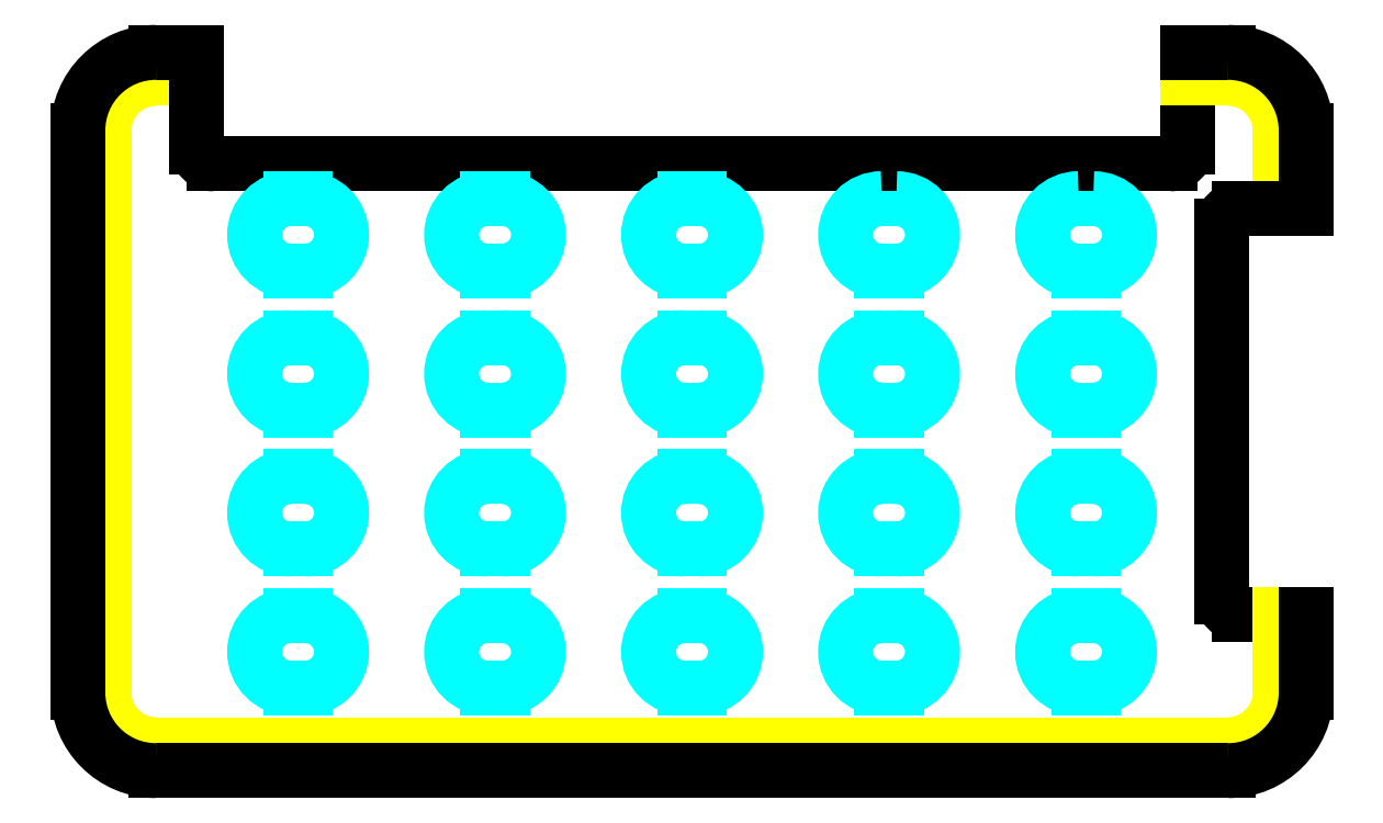
<metadata>
{"format":"dxf","ext":"dxf","renderer":"ezdxf+matplotlib","layout":"modelspace","background":"white","min_lineweight":24,"dpi":150}
</metadata>
<code>
0
SECTION
2
ENTITIES
0
LINE
8
slots
10
66.75
20
36.75
30
0
11
69.25
21
36.75
31
0
0
LINE
8
slots
10
69.25
20
24.25
30
0
11
66.75
21
24.25
31
0
0
LINE
8
slots
10
66.75
20
-11.25
30
0
11
69.25
21
-11.25
31
0
0
LINE
8
slots
10
69.25
20
-23.75
30
0
11
66.75
21
-23.75
31
0
0
LINE
8
slots
10
32.75
20
36.75
30
0
11
35.25
21
36.75
31
0
0
LINE
8
slots
10
35.25
20
24.25
30
0
11
32.75
21
24.25
31
0
0
LINE
8
slots
10
32.75
20
-11.25
30
0
11
35.25
21
-11.25
31
0
0
LINE
8
slots
10
35.25
20
-23.75
30
0
11
32.75
21
-23.75
31
0
0
LINE
8
profile
10
-92.5
20
-57.5
30
0
11
92.5
21
-57.5
31
0
0
LINE
8
profile
10
-101.5
20
48.5
30
0
11
-101.5
21
-48.5
31
0
0
LINE
8
profile
10
-85.5
20
57.5
30
0
11
-92.5
21
57.5
31
0
0
LINE
8
material 2 pet-g
10
-85.5
20
45.75
30
0
11
-85.5
21
62
31
0
0
LINE
8
material 2 pet-g
10
-82.5
20
42.75
30
0
11
82.5
21
42.75
31
0
0
LINE
8
material 2 pet-g
10
85.5
20
45.75
30
0
11
85.5
21
62
31
0
0
LINE
8
profile
10
92.5
20
57.5
30
0
11
85.5
21
57.5
31
0
0
LINE
8
profile
10
101.5
20
35
30
0
11
101.5
21
48.5
31
0
0
LINE
8
material 2 pet-g
10
94.5
20
35
30
0
11
106
21
35
31
0
0
LINE
8
material 2 pet-g
10
91.5
20
32
30
0
11
91.5
21
-32
31
0
0
LINE
8
material 2 pet-g
10
94.5
20
-35
30
0
11
106
21
-35
31
0
0
LINE
8
profile
10
101.5
20
-48.5
30
0
11
101.5
21
-35
31
0
0
LINE
8
slots
10
1.25
20
-35.25
30
0
11
-1.25
21
-35.25
31
0
0
LINE
8
slots
10
-1.25
20
-47.75
30
0
11
1.25
21
-47.75
31
0
0
LINE
8
slots
10
1.25
20
-11.25
30
0
11
-1.25
21
-11.25
31
0
0
LINE
8
slots
10
-1.25
20
-23.75
30
0
11
1.25
21
-23.75
31
0
0
LINE
8
slots
10
1.25
20
12.75
30
0
11
-1.25
21
12.75
31
0
0
LINE
8
slots
10
-1.25
20
0.25
30
0
11
1.25
21
0.25
31
0
0
LINE
8
slots
10
1.25
20
36.75
30
0
11
-1.25
21
36.75
31
0
0
LINE
8
slots
10
-1.25
20
24.25
30
0
11
1.25
21
24.25
31
0
0
LINE
8
slots
10
-32.75
20
-35.25
30
0
11
-35.25
21
-35.25
31
0
0
LINE
8
slots
10
-35.25
20
-47.75
30
0
11
-32.75
21
-47.75
31
0
0
LINE
8
slots
10
-32.75
20
-11.25
30
0
11
-35.25
21
-11.25
31
0
0
LINE
8
slots
10
-35.25
20
-23.75
30
0
11
-32.75
21
-23.75
31
0
0
LINE
8
slots
10
-32.75
20
12.75
30
0
11
-35.25
21
12.75
31
0
0
LINE
8
slots
10
-32.75
20
36.75
30
0
11
-35.25
21
36.75
31
0
0
LINE
8
slots
10
-35.25
20
24.25
30
0
11
-32.75
21
24.25
31
0
0
LINE
8
slots
10
-66.75
20
-35.25
30
0
11
-69.25
21
-35.25
31
0
0
LINE
8
slots
10
-69.25
20
-47.75
30
0
11
-66.75
21
-47.75
31
0
0
LINE
8
slots
10
-66.75
20
-11.25
30
0
11
-69.25
21
-11.25
31
0
0
LINE
8
slots
10
-69.25
20
-23.75
30
0
11
-66.75
21
-23.75
31
0
0
LINE
8
slots
10
-66.75
20
12.75
30
0
11
-69.25
21
12.75
31
0
0
LINE
8
slots
10
-69.25
20
0.25
30
0
11
-66.75
21
0.25
31
0
0
LINE
8
slots
10
-66.75
20
36.75
30
0
11
-69.25
21
36.75
31
0
0
LINE
8
slots
10
-69.25
20
24.25
30
0
11
-66.75
21
24.25
31
0
0
LINE
8
slots
10
32.75
20
-35.25
30
0
11
35.25
21
-35.25
31
0
0
LINE
8
slots
10
35.25
20
-47.75
30
0
11
32.75
21
-47.75
31
0
0
LINE
8
slots
10
32.75
20
12.75
30
0
11
35.25
21
12.75
31
0
0
LINE
8
slots
10
35.25
20
0.25
30
0
11
32.75
21
0.25
31
0
0
LINE
8
slots
10
66.75
20
-35.25
30
0
11
69.25
21
-35.25
31
0
0
LINE
8
slots
10
69.25
20
-47.75
30
0
11
66.75
21
-47.75
31
0
0
LINE
8
slots
10
66.75
20
12.75
30
0
11
69.25
21
12.75
31
0
0
LINE
8
slots
10
69.25
20
0.25
30
0
11
66.75
21
0.25
31
0
0
LINE
8
slots
10
-35.25
20
0.25
30
0
11
-32.75
21
0.25
31
0
0
LINE
8
material 2 pet-g
10
106
20
35
30
0
11
106
21
48.5
31
0
0
LINE
8
material 2 pet-g
10
92.5
20
62
30
0
11
85.5
21
62
31
0
0
LINE
8
material 2 pet-g
10
-92.5
20
-62
30
0
11
92.5
21
-62
31
0
0
LINE
8
material 2 pet-g
10
-106
20
48.5
30
0
11
-106
21
-48.5
31
0
0
LINE
8
material 2 pet-g
10
-85.5
20
62
30
0
11
-92.5
21
62
31
0
0
LINE
8
material 2 pet-g
10
106
20
-48.5
30
0
11
106
21
-35
31
0
0
ARC
8
slots
10
66.75
20
30.5
30
0
40
6.25
50
90
51
270
0
ARC
8
slots
10
69.25
20
30.5
30
0
40
6.25
50
270
51
90
0
ARC
8
slots
10
66.75
20
-17.5
30
0
40
6.25
50
90
51
270
0
ARC
8
slots
10
69.25
20
-17.5
30
0
40
6.25
50
270
51
90
0
ARC
8
slots
10
32.75
20
30.5
30
0
40
6.25
50
90
51
270
0
ARC
8
slots
10
35.25
20
30.5
30
0
40
6.25
50
270
51
90
0
ARC
8
slots
10
32.75
20
-17.5
30
0
40
6.25
50
90
51
270
0
ARC
8
slots
10
35.25
20
-17.5
30
0
40
6.25
50
270
51
90
0
ARC
8
profile
10
92.5
20
-48.5
30
0
40
9
50
270
51
0
0
ARC
8
profile
10
-92.5
20
-48.5
30
0
40
9
50
180
51
270
0
ARC
8
profile
10
-92.5
20
48.5
30
0
40
9
50
90
51
180
0
ARC
8
material 2 pet-g
10
-82.5
20
45.75
30
0
40
3
50
180
51
270
0
ARC
8
material 2 pet-g
10
82.5
20
45.75
30
0
40
3
50
270
51
0
0
ARC
8
profile
10
92.5
20
48.5
30
0
40
9
50
0
51
90
0
ARC
8
material 2 pet-g
10
94.5
20
32
30
0
40
3
50
90
51
180
0
ARC
8
material 2 pet-g
10
94.5
20
-32
30
0
40
3
50
180
51
270
0
ARC
8
slots
10
1.25
20
-41.5
30
0
40
6.25
50
270
51
90
0
ARC
8
slots
10
-1.25
20
-41.5
30
0
40
6.25
50
90
51
270
0
ARC
8
slots
10
1.25
20
-17.5
30
0
40
6.25
50
270
51
90
0
ARC
8
slots
10
-1.25
20
-17.5
30
0
40
6.25
50
90
51
270
0
ARC
8
slots
10
1.25
20
6.5
30
0
40
6.25
50
270
51
90
0
ARC
8
slots
10
-1.25
20
6.5
30
0
40
6.25
50
90
51
270
0
ARC
8
slots
10
1.25
20
30.5
30
0
40
6.25
50
270
51
90
0
ARC
8
slots
10
-1.25
20
30.5
30
0
40
6.25
50
90
51
270
0
ARC
8
slots
10
-32.75
20
-41.5
30
0
40
6.25
50
270
51
90
0
ARC
8
slots
10
-35.25
20
-41.5
30
0
40
6.25
50
90
51
270
0
ARC
8
slots
10
-32.75
20
-17.5
30
0
40
6.25
50
270
51
90
0
ARC
8
slots
10
-35.25
20
-17.5
30
0
40
6.25
50
90
51
270
0
ARC
8
slots
10
-32.75
20
6.5
30
0
40
6.25
50
270
51
90
0
ARC
8
slots
10
-35.25
20
6.5
30
0
40
6.25
50
90
51
270
0
ARC
8
slots
10
-32.75
20
30.5
30
0
40
6.25
50
270
51
90
0
ARC
8
slots
10
-35.25
20
30.5
30
0
40
6.25
50
90
51
270
0
ARC
8
slots
10
-66.75
20
-41.5
30
0
40
6.25
50
270
51
90
0
ARC
8
slots
10
-69.25
20
-41.5
30
0
40
6.25
50
90
51
270
0
ARC
8
slots
10
-66.75
20
-17.5
30
0
40
6.25
50
270
51
90
0
ARC
8
slots
10
-69.25
20
-17.5
30
0
40
6.25
50
90
51
270
0
ARC
8
slots
10
-66.75
20
6.5
30
0
40
6.25
50
270
51
90
0
ARC
8
slots
10
-69.25
20
6.5
30
0
40
6.25
50
90
51
270
0
ARC
8
slots
10
-66.75
20
30.5
30
0
40
6.25
50
270
51
90
0
ARC
8
slots
10
-69.25
20
30.5
30
0
40
6.25
50
90
51
270
0
ARC
8
slots
10
32.75
20
-41.5
30
0
40
6.25
50
90
51
270
0
ARC
8
slots
10
35.25
20
-41.5
30
0
40
6.25
50
270
51
90
0
ARC
8
slots
10
32.75
20
6.5
30
0
40
6.25
50
90
51
270
0
ARC
8
slots
10
35.25
20
6.5
30
0
40
6.25
50
270
51
90
0
ARC
8
slots
10
66.75
20
-41.5
30
0
40
6.25
50
90
51
270
0
ARC
8
slots
10
69.25
20
-41.5
30
0
40
6.25
50
270
51
90
0
ARC
8
slots
10
66.75
20
6.5
30
0
40
6.25
50
90
51
270
0
ARC
8
slots
10
69.25
20
6.5
30
0
40
6.25
50
270
51
90
0
ARC
8
material 2 pet-g
10
92.5
20
48.5
30
0
40
13.5
50
0
51
90
0
ARC
8
material 2 pet-g
10
92.5
20
-48.5
30
0
40
13.5
50
270
51
0
0
ARC
8
material 2 pet-g
10
-92.5
20
-48.5
30
0
40
13.5
50
180
51
270
0
ARC
8
material 2 pet-g
10
-92.5
20
48.5
30
0
40
13.5
50
90
51
180
0
ENDSEC
0
EOF

</code>
